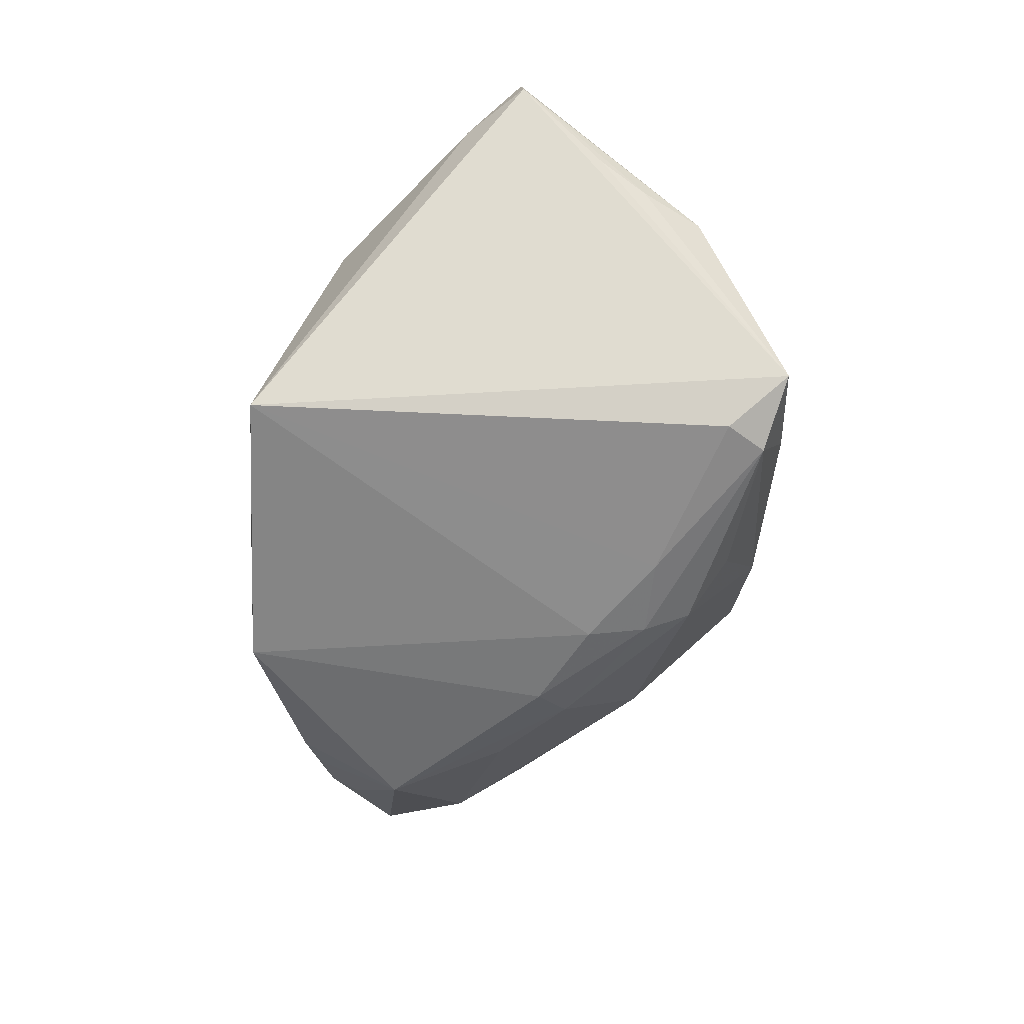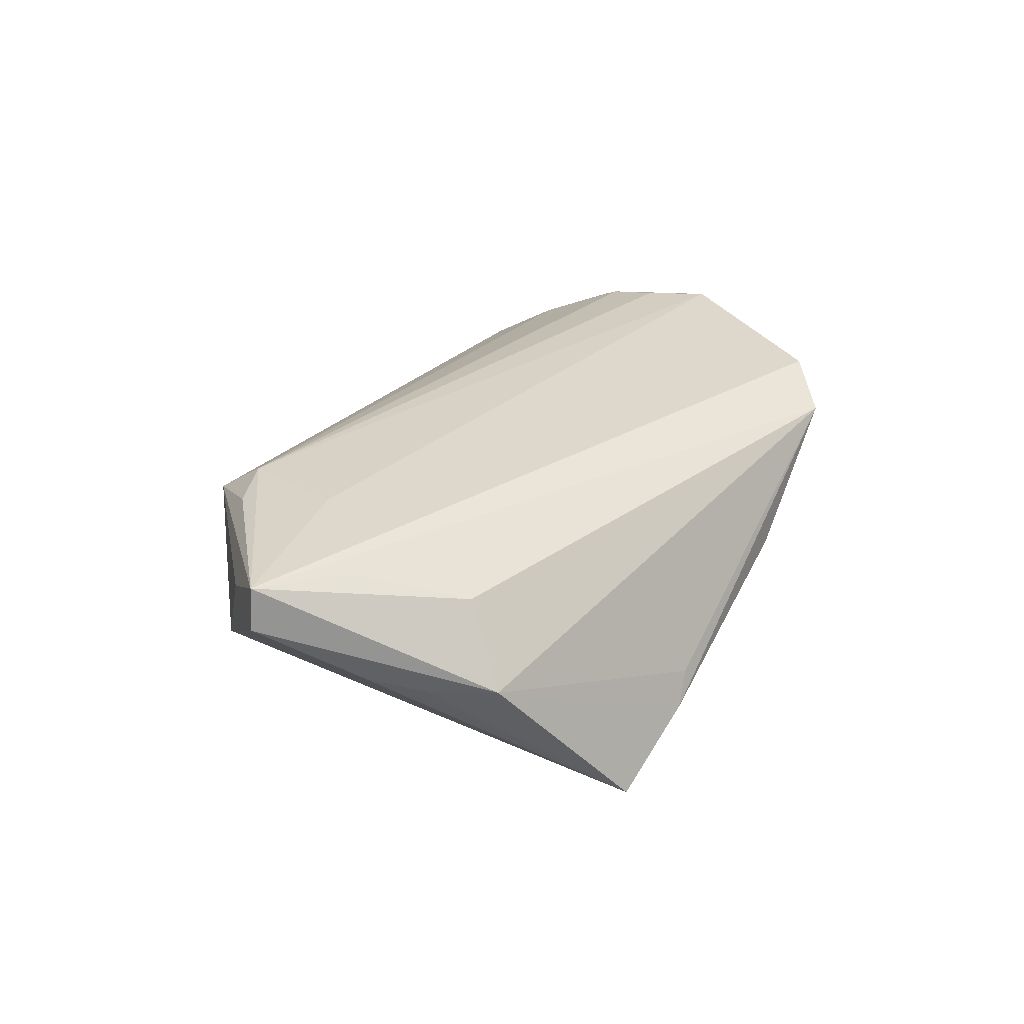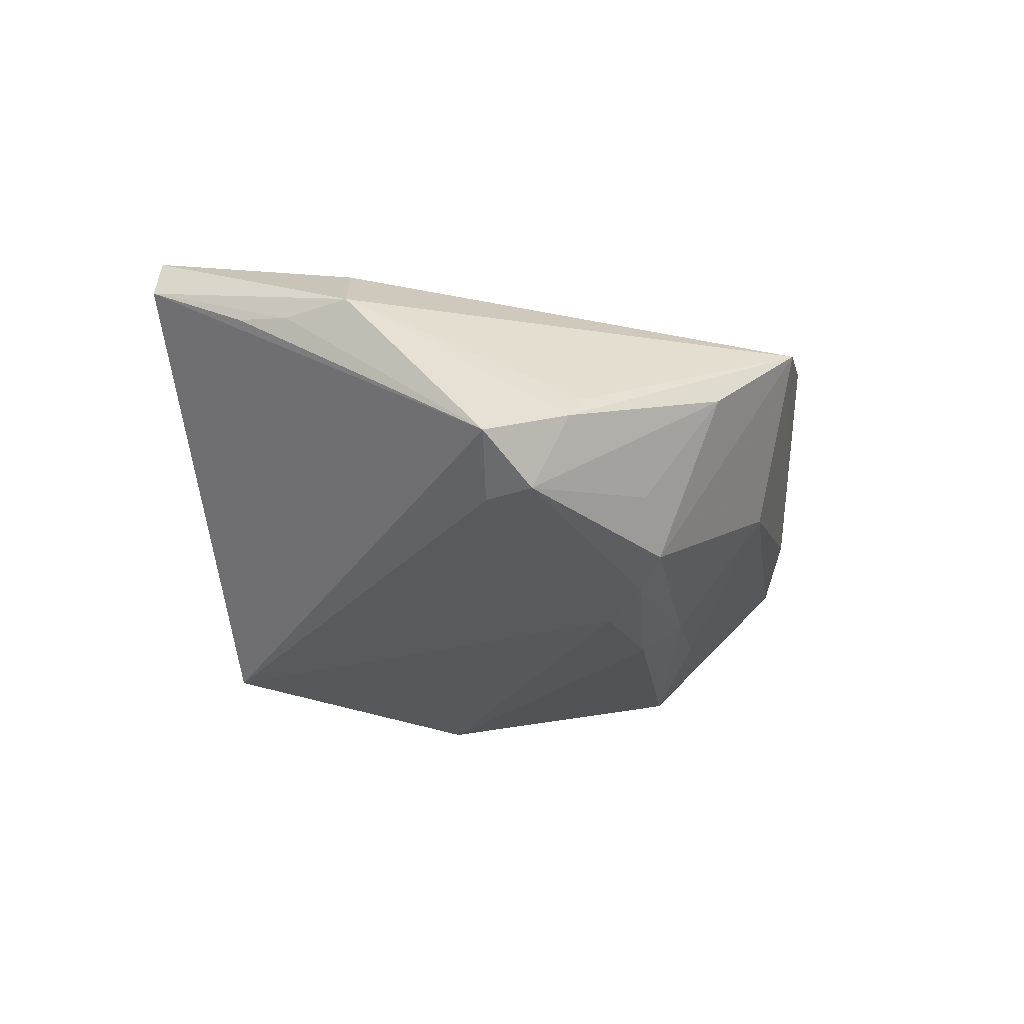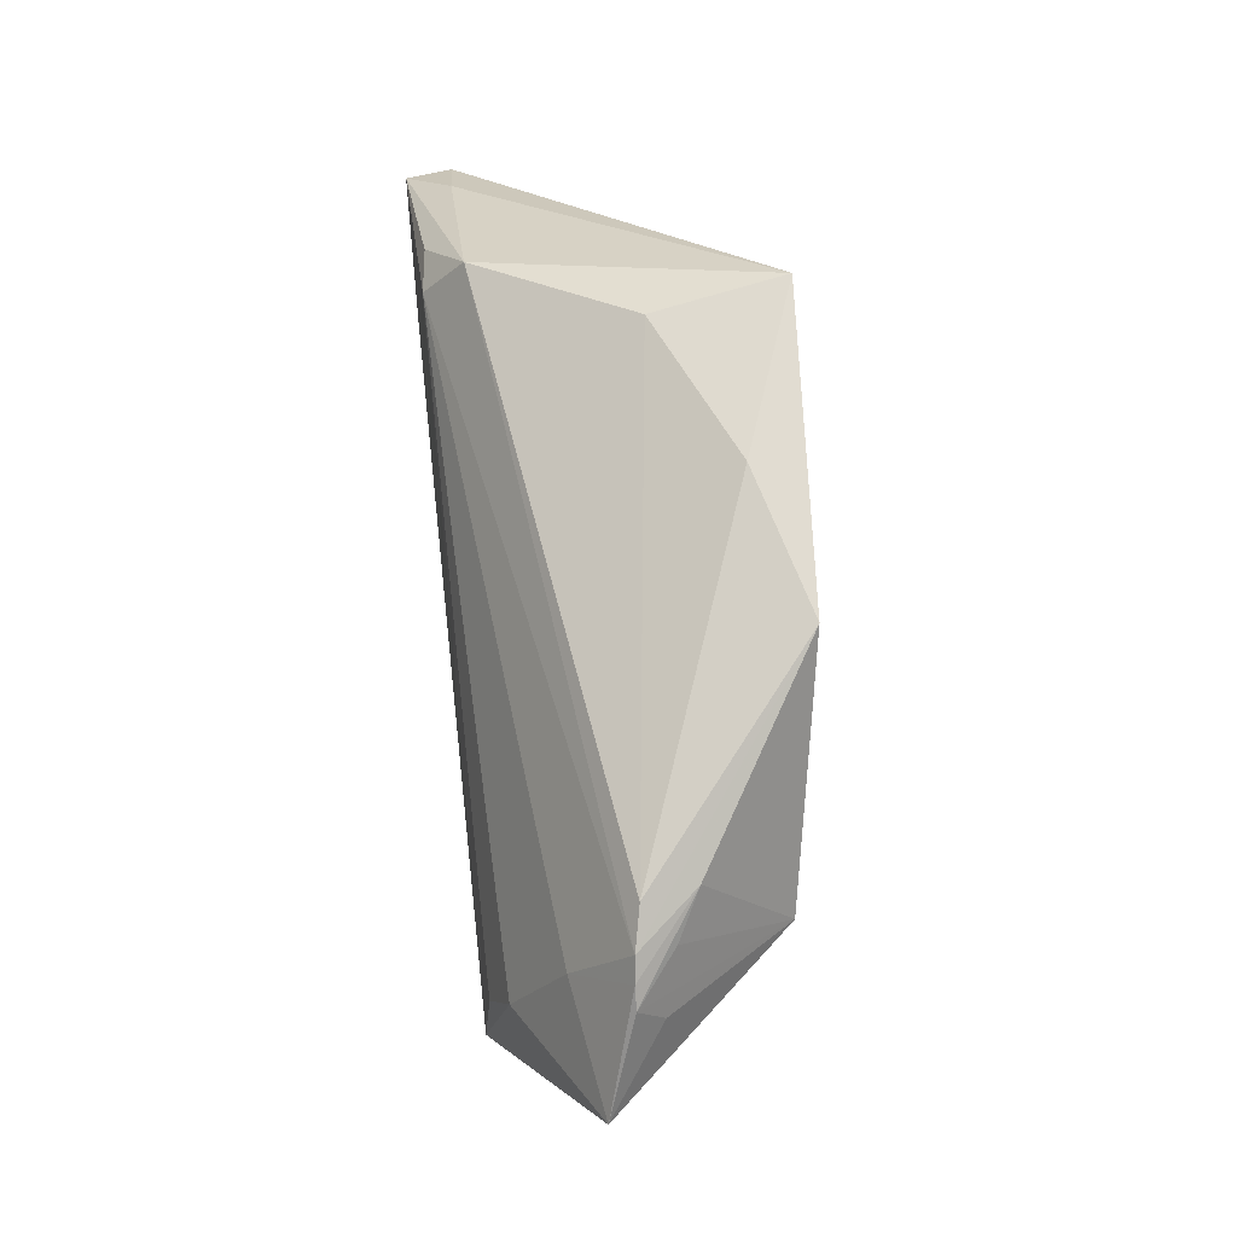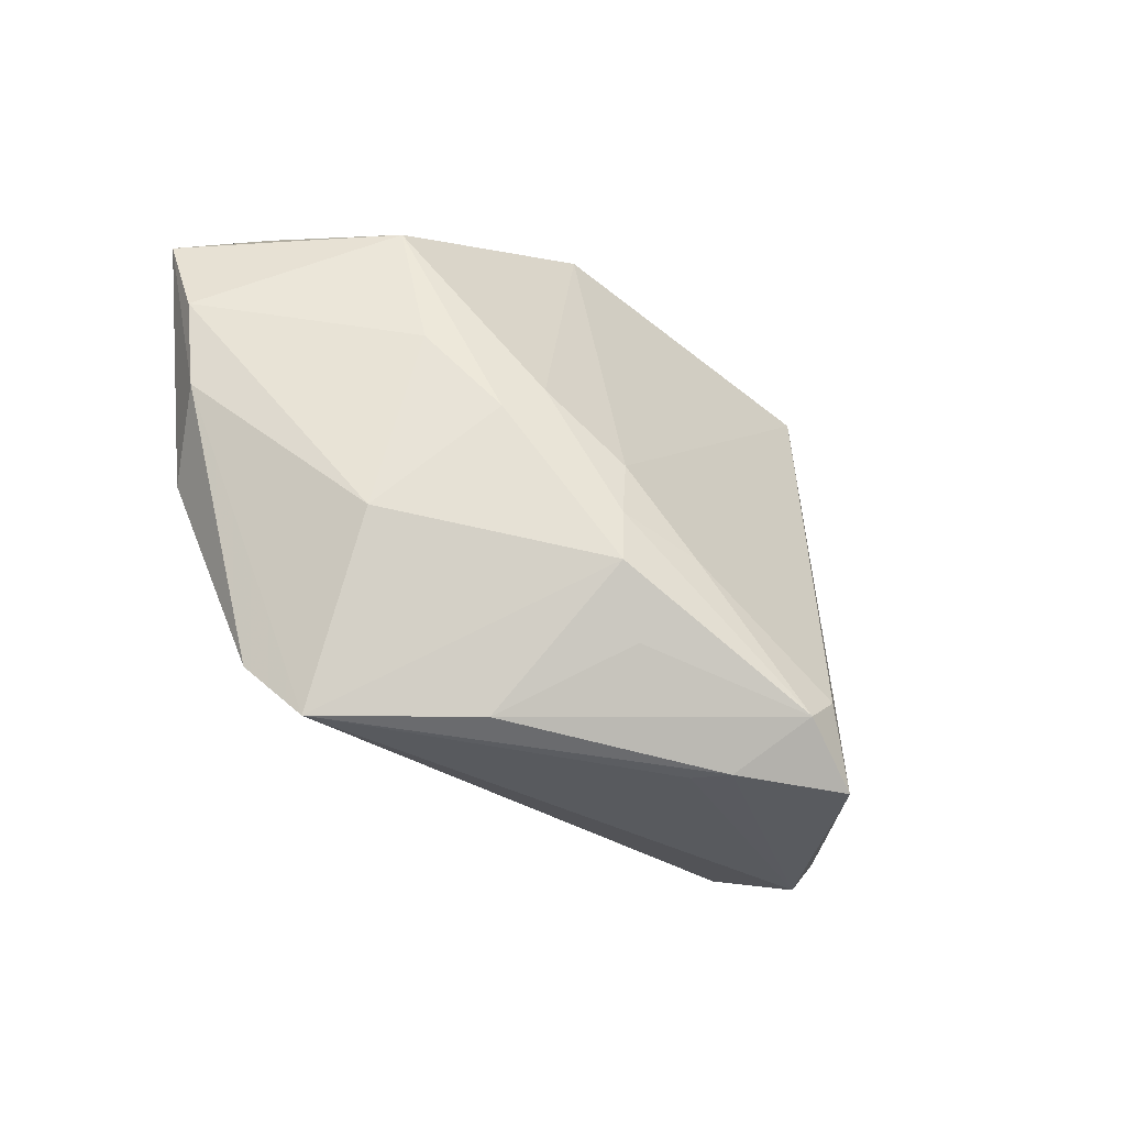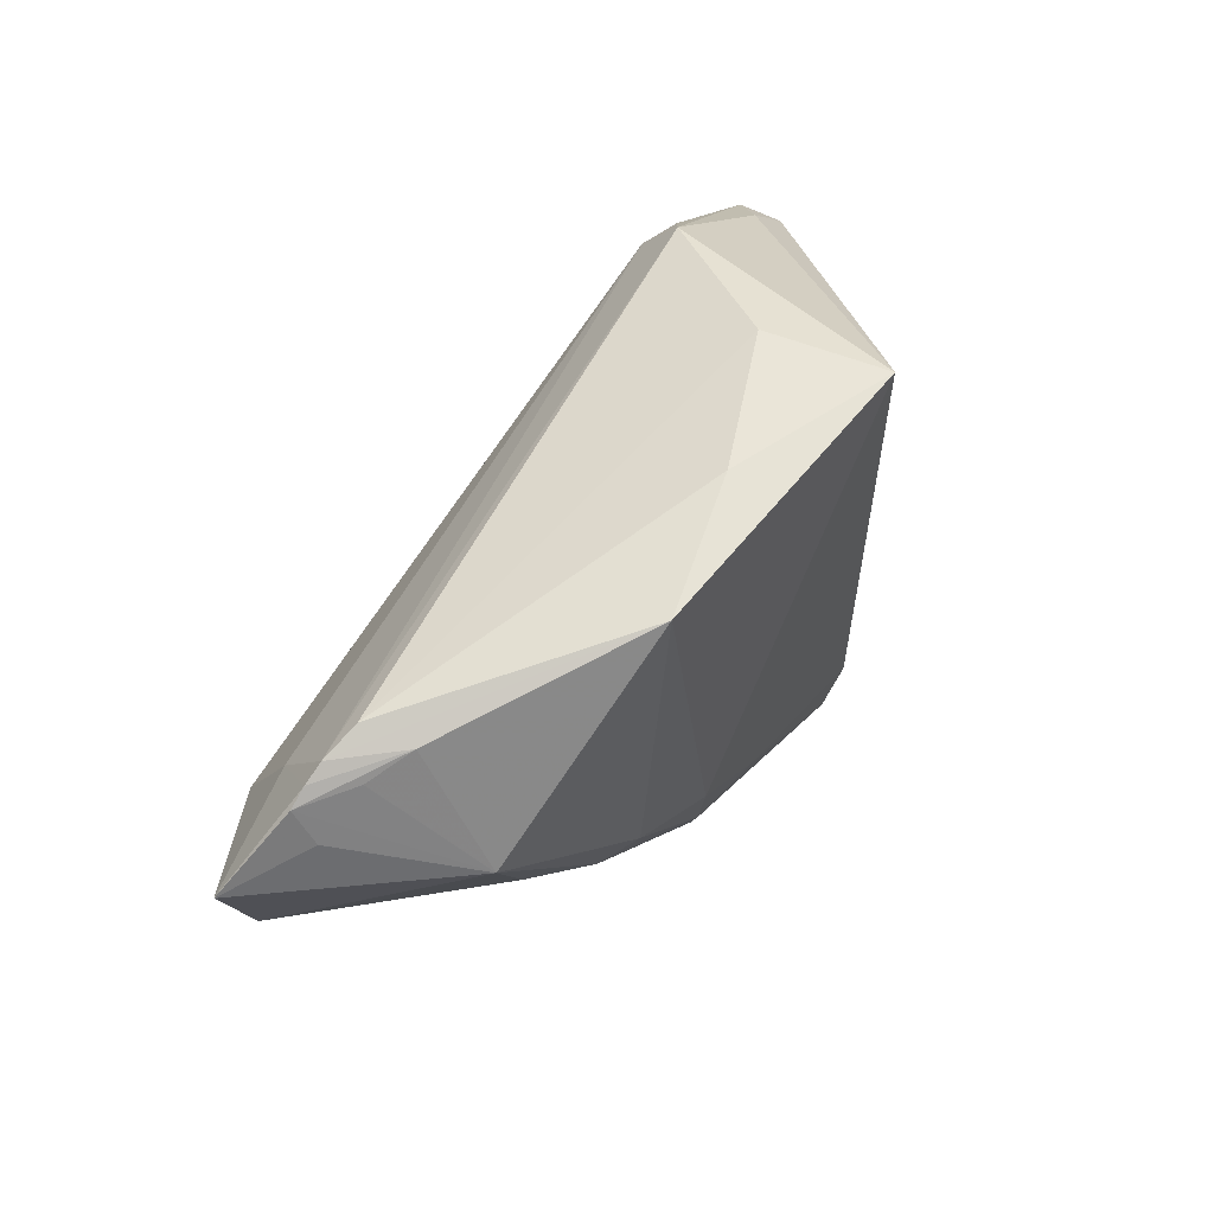
<metadata>
{"format":"obj","ext":"obj","renderer":"f3d","projection":"perspective","resolution":1024,"background":"white","views":[{"elev":-64.6,"azim":-92.7,"up":"+Z"},{"elev":32.5,"azim":-58.8,"up":"+Z"},{"elev":-31.3,"azim":-35.2,"up":"+Z"},{"elev":70.6,"azim":84.6,"up":"+Y"},{"elev":-56.3,"azim":137.5,"up":"+Y"},{"elev":59.3,"azim":125.4,"up":"+Y"}]}
</metadata>
<code>
v 0.009946 -0.02027 -0.02033
v -0.0135 -0.03798 -0.006456
v -0.06038 0.0008296 0.01509
v -0.03961 -0.01898 0.01467
v 0.04161 0.0309 -0.00495
v 0.04553 -0.0002224 0.01846
v 0.03343 -0.03227 0.02007
v 0.06298 0.01758 0.006541
v -0.04382 -0.02562 0.004802
v -0.02339 0.03691 -0.02158
v 0.04708 0.0283 -0.002084
v 0.0534 0.02269 -0.0004161
v 0.04808 0.03016 0.002408
v -0.04041 0.01751 0.01862
v 0.001506 -0.03217 -0.01375
v -0.0295 -0.03754 -0.01729
v 0.04757 0.007291 0.01604
v -0.001038 -0.02087 -0.02158
v 0.02639 -0.03839 0.01702
v -0.03336 0.0269 0.01395
v -0.0335 0.02001 0.01913
v -0.01965 -0.03458 -0.02101
v 0.02627 -0.009614 -0.01672
v -0.001391 0.03797 -0.01416
v 0.03327 -0.02133 -0.001274
v 0.04783 -0.00864 0.01947
v -0.04841 -0.01735 0.00475
v -0.0164 -0.03872 -0.01057
v 0.04728 0.01992 0.009428
v 0.01692 0.03723 -0.01964
v -0.05224 -0.01096 0.006667
v -0.0233 -0.02934 -0.02156
v 0.04308 0.03196 0.001443
v 0.02227 -0.005395 -0.02003
v 0.0533 0.02693 0.002726
v 0.01049 -0.012 -0.02158
v 0.01036 -0.03872 0.002295
v -0.05945 0.001111 0.0209
v 0.0429 0.01601 -0.01546
v -0.03684 0.005549 0.02049
v 0.03636 -0.0001299 -0.01348
v -0.02099 0.0348 -0.005305
v -0.04831 -0.006396 0.01931
v 0.05085 0.02864 0.002663
v 0.05916 0.00571 0.005514
v 0.05432 -0.004055 0.009212
v -0.05354 0.008682 0.01512
v 0.008343 -0.02669 -0.01844
f 10 16 3
f 16 10 32
f 3 16 31
f 4 9 19
f 19 9 2
f 14 21 20
f 37 48 19
f 15 48 37
f 16 9 27
f 27 31 16
f 27 9 3
f 3 31 27
f 20 33 42
f 33 24 42
f 10 20 42
f 42 24 10
f 30 24 33
f 10 24 30
f 30 36 10
f 34 36 30
f 47 10 3
f 47 20 10
f 17 26 8
f 18 32 10
f 10 36 18
f 19 48 25
f 13 30 33
f 5 30 13
f 13 33 20
f 20 21 13
f 3 9 38
f 9 4 38
f 21 14 38
f 38 47 3
f 38 14 20
f 20 47 38
f 21 26 6
f 6 17 21
f 26 17 6
f 1 18 36
f 1 36 34
f 12 35 8
f 34 30 39
f 39 30 5
f 39 12 8
f 8 45 39
f 35 12 39
f 23 25 48
f 23 1 34
f 48 1 23
f 34 39 23
f 28 9 16
f 28 2 9
f 19 2 28
f 28 37 19
f 44 35 5
f 5 13 44
f 8 35 44
f 21 17 29
f 29 13 21
f 29 17 8
f 8 44 29
f 29 44 13
f 43 4 19
f 19 38 43
f 43 38 4
f 7 38 19
f 26 38 7
f 40 26 21
f 21 38 40
f 40 38 26
f 18 1 22
f 32 18 22
f 22 1 48
f 16 32 22
f 22 48 15
f 22 28 16
f 15 37 22
f 37 28 22
f 5 35 11
f 11 39 5
f 35 39 11
f 41 39 45
f 41 23 39
f 45 25 41
f 25 23 41
f 46 25 45
f 26 7 46
f 46 45 8
f 8 26 46
f 19 25 46
f 46 7 19

</code>
